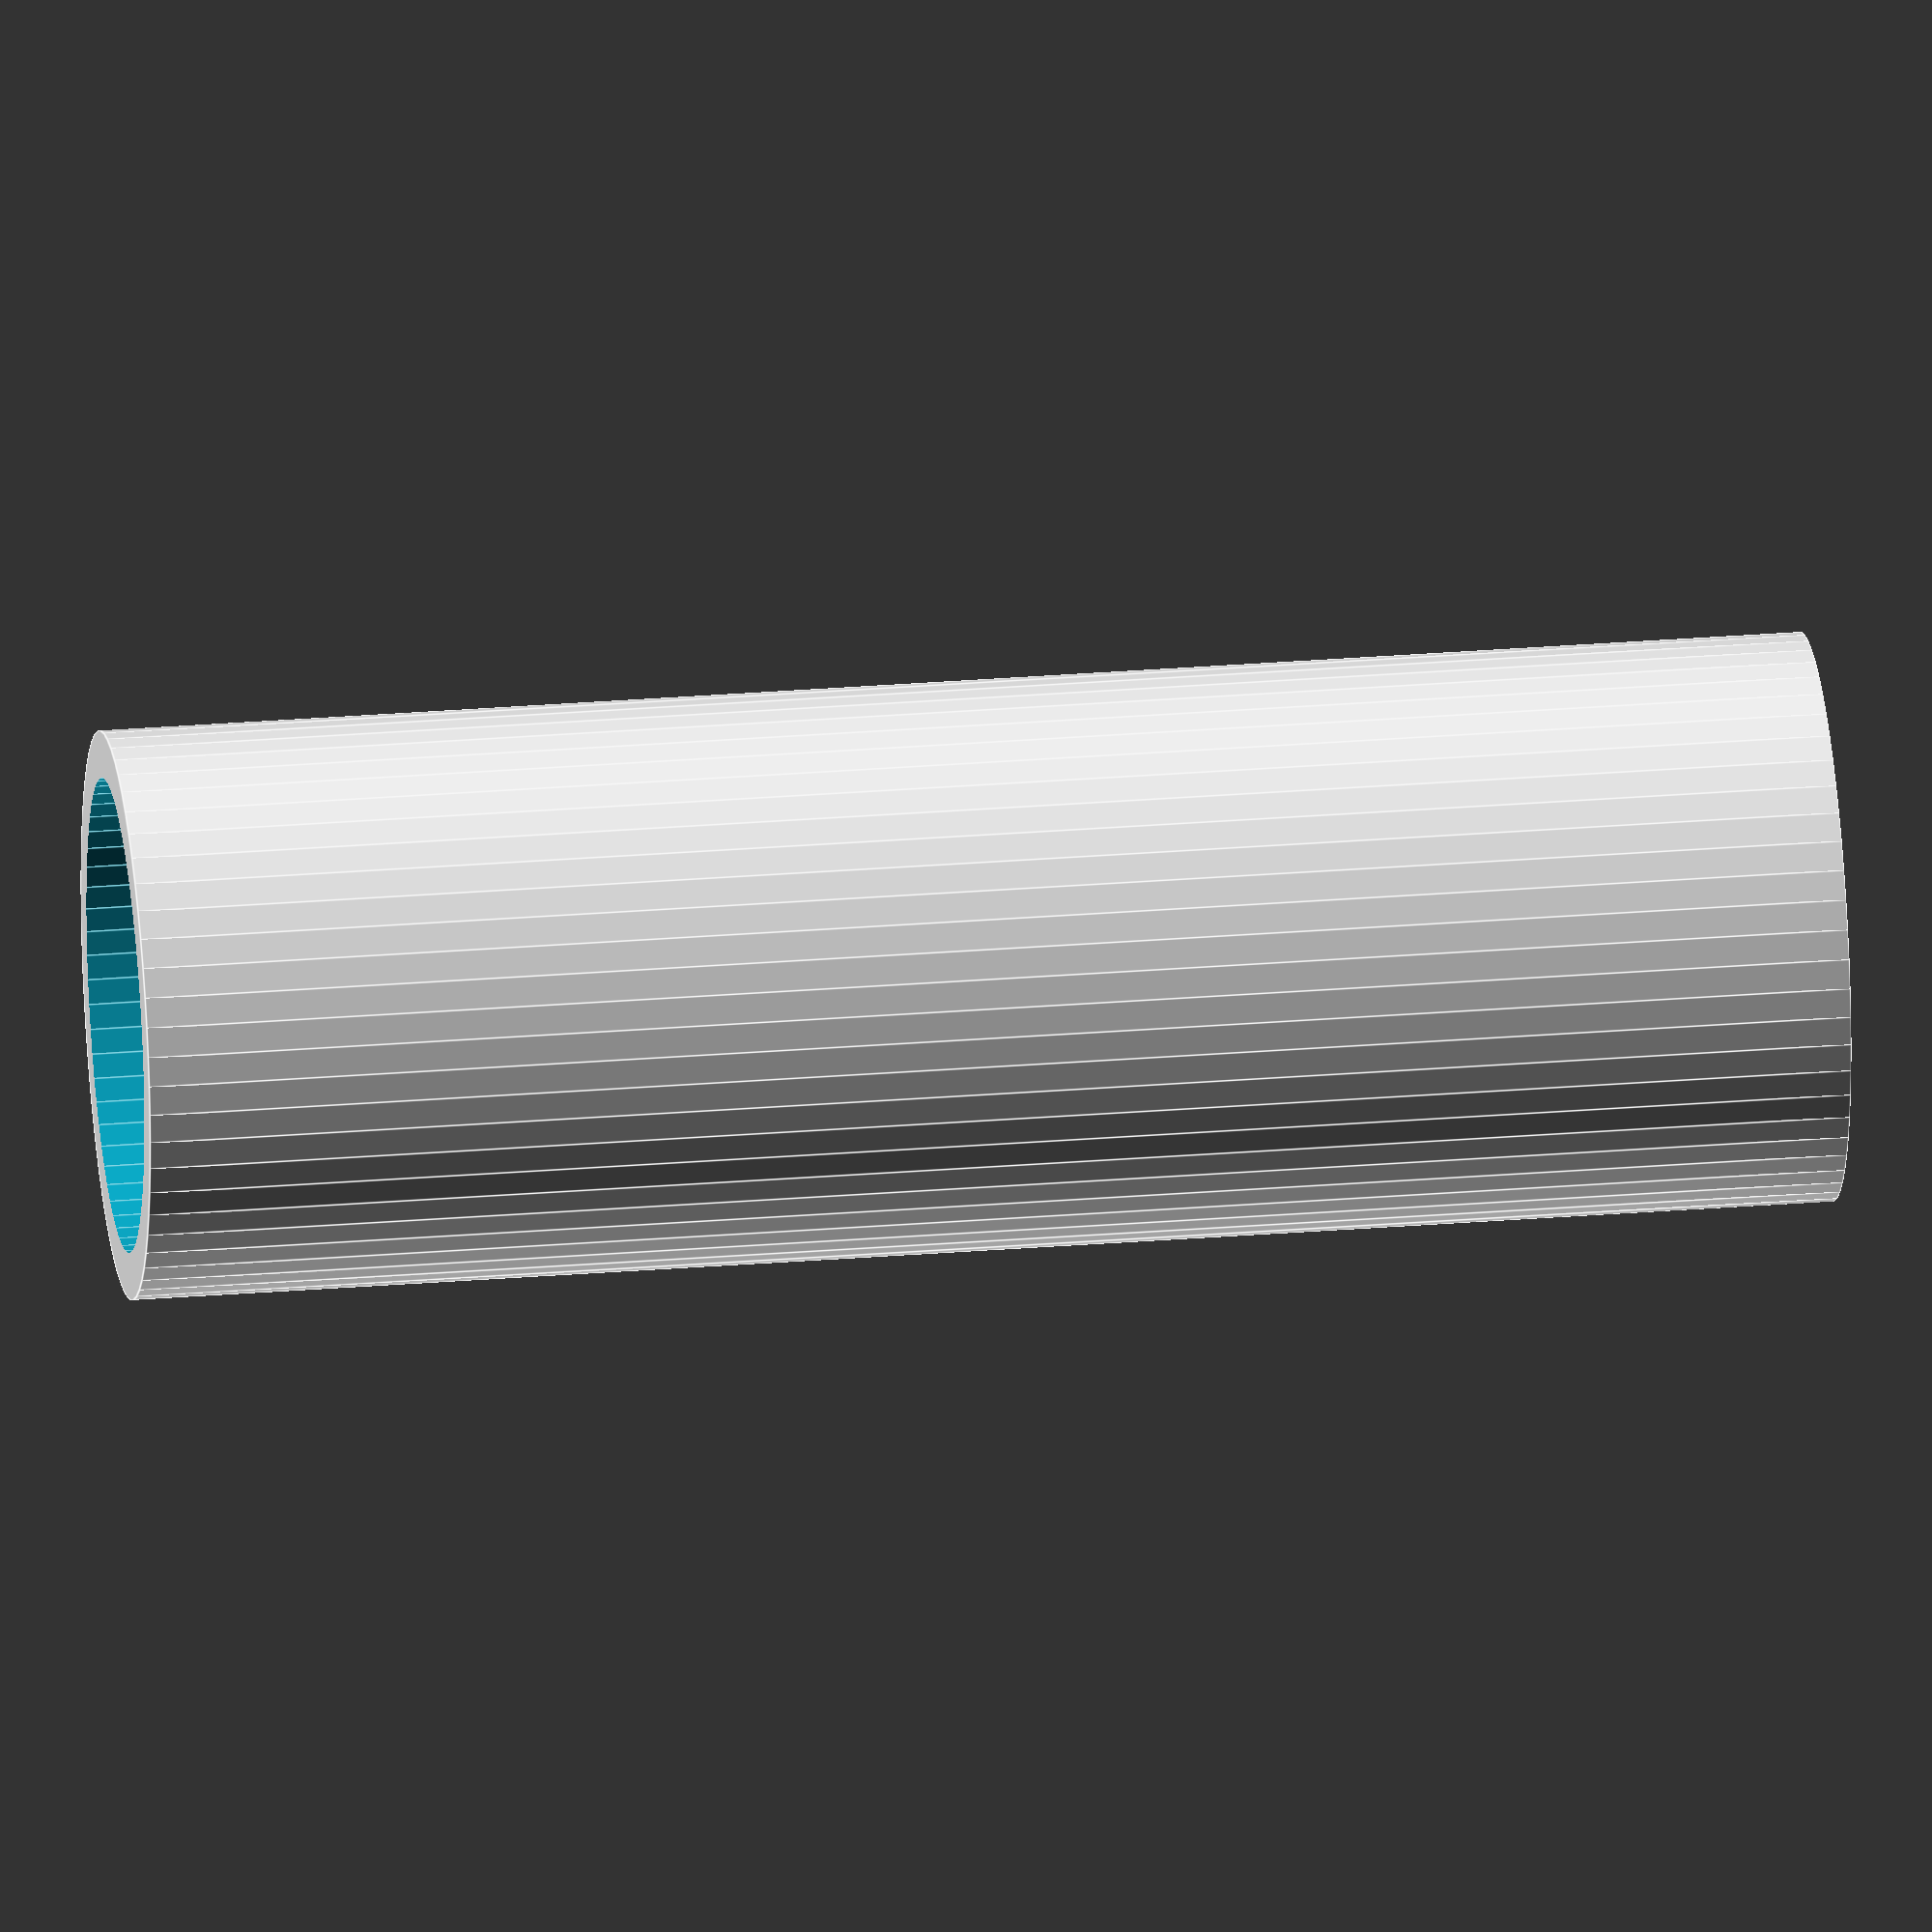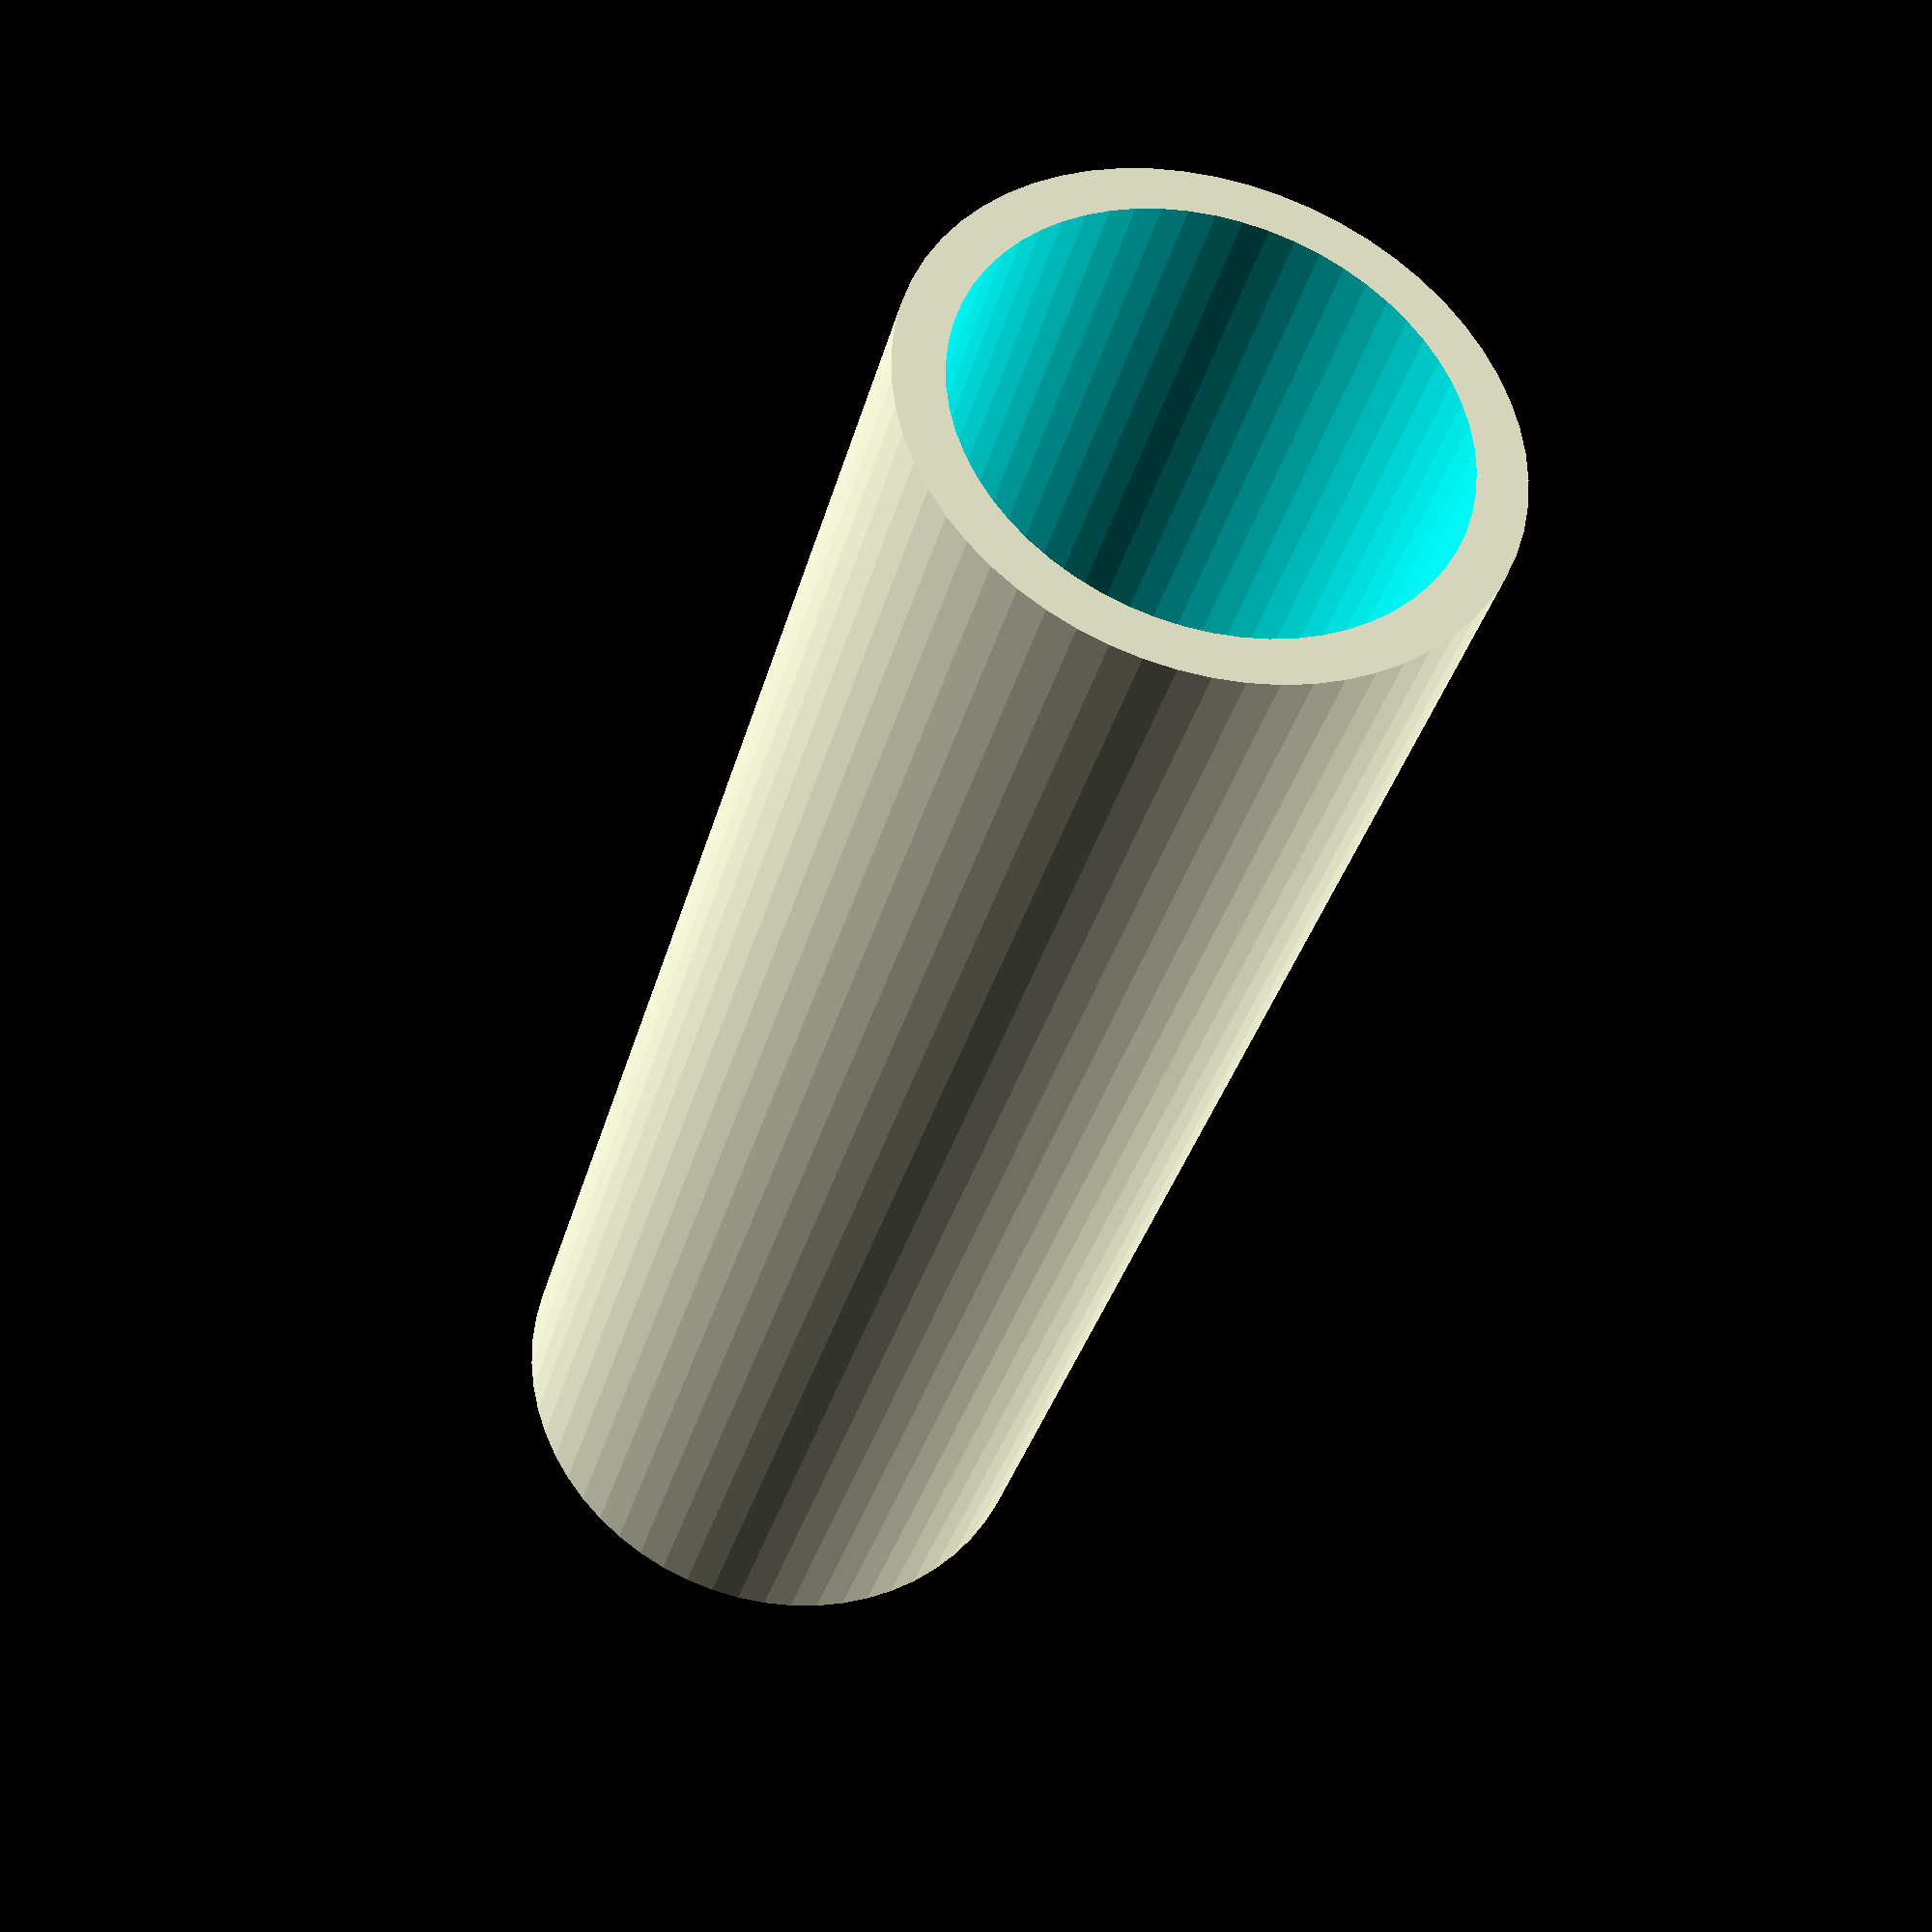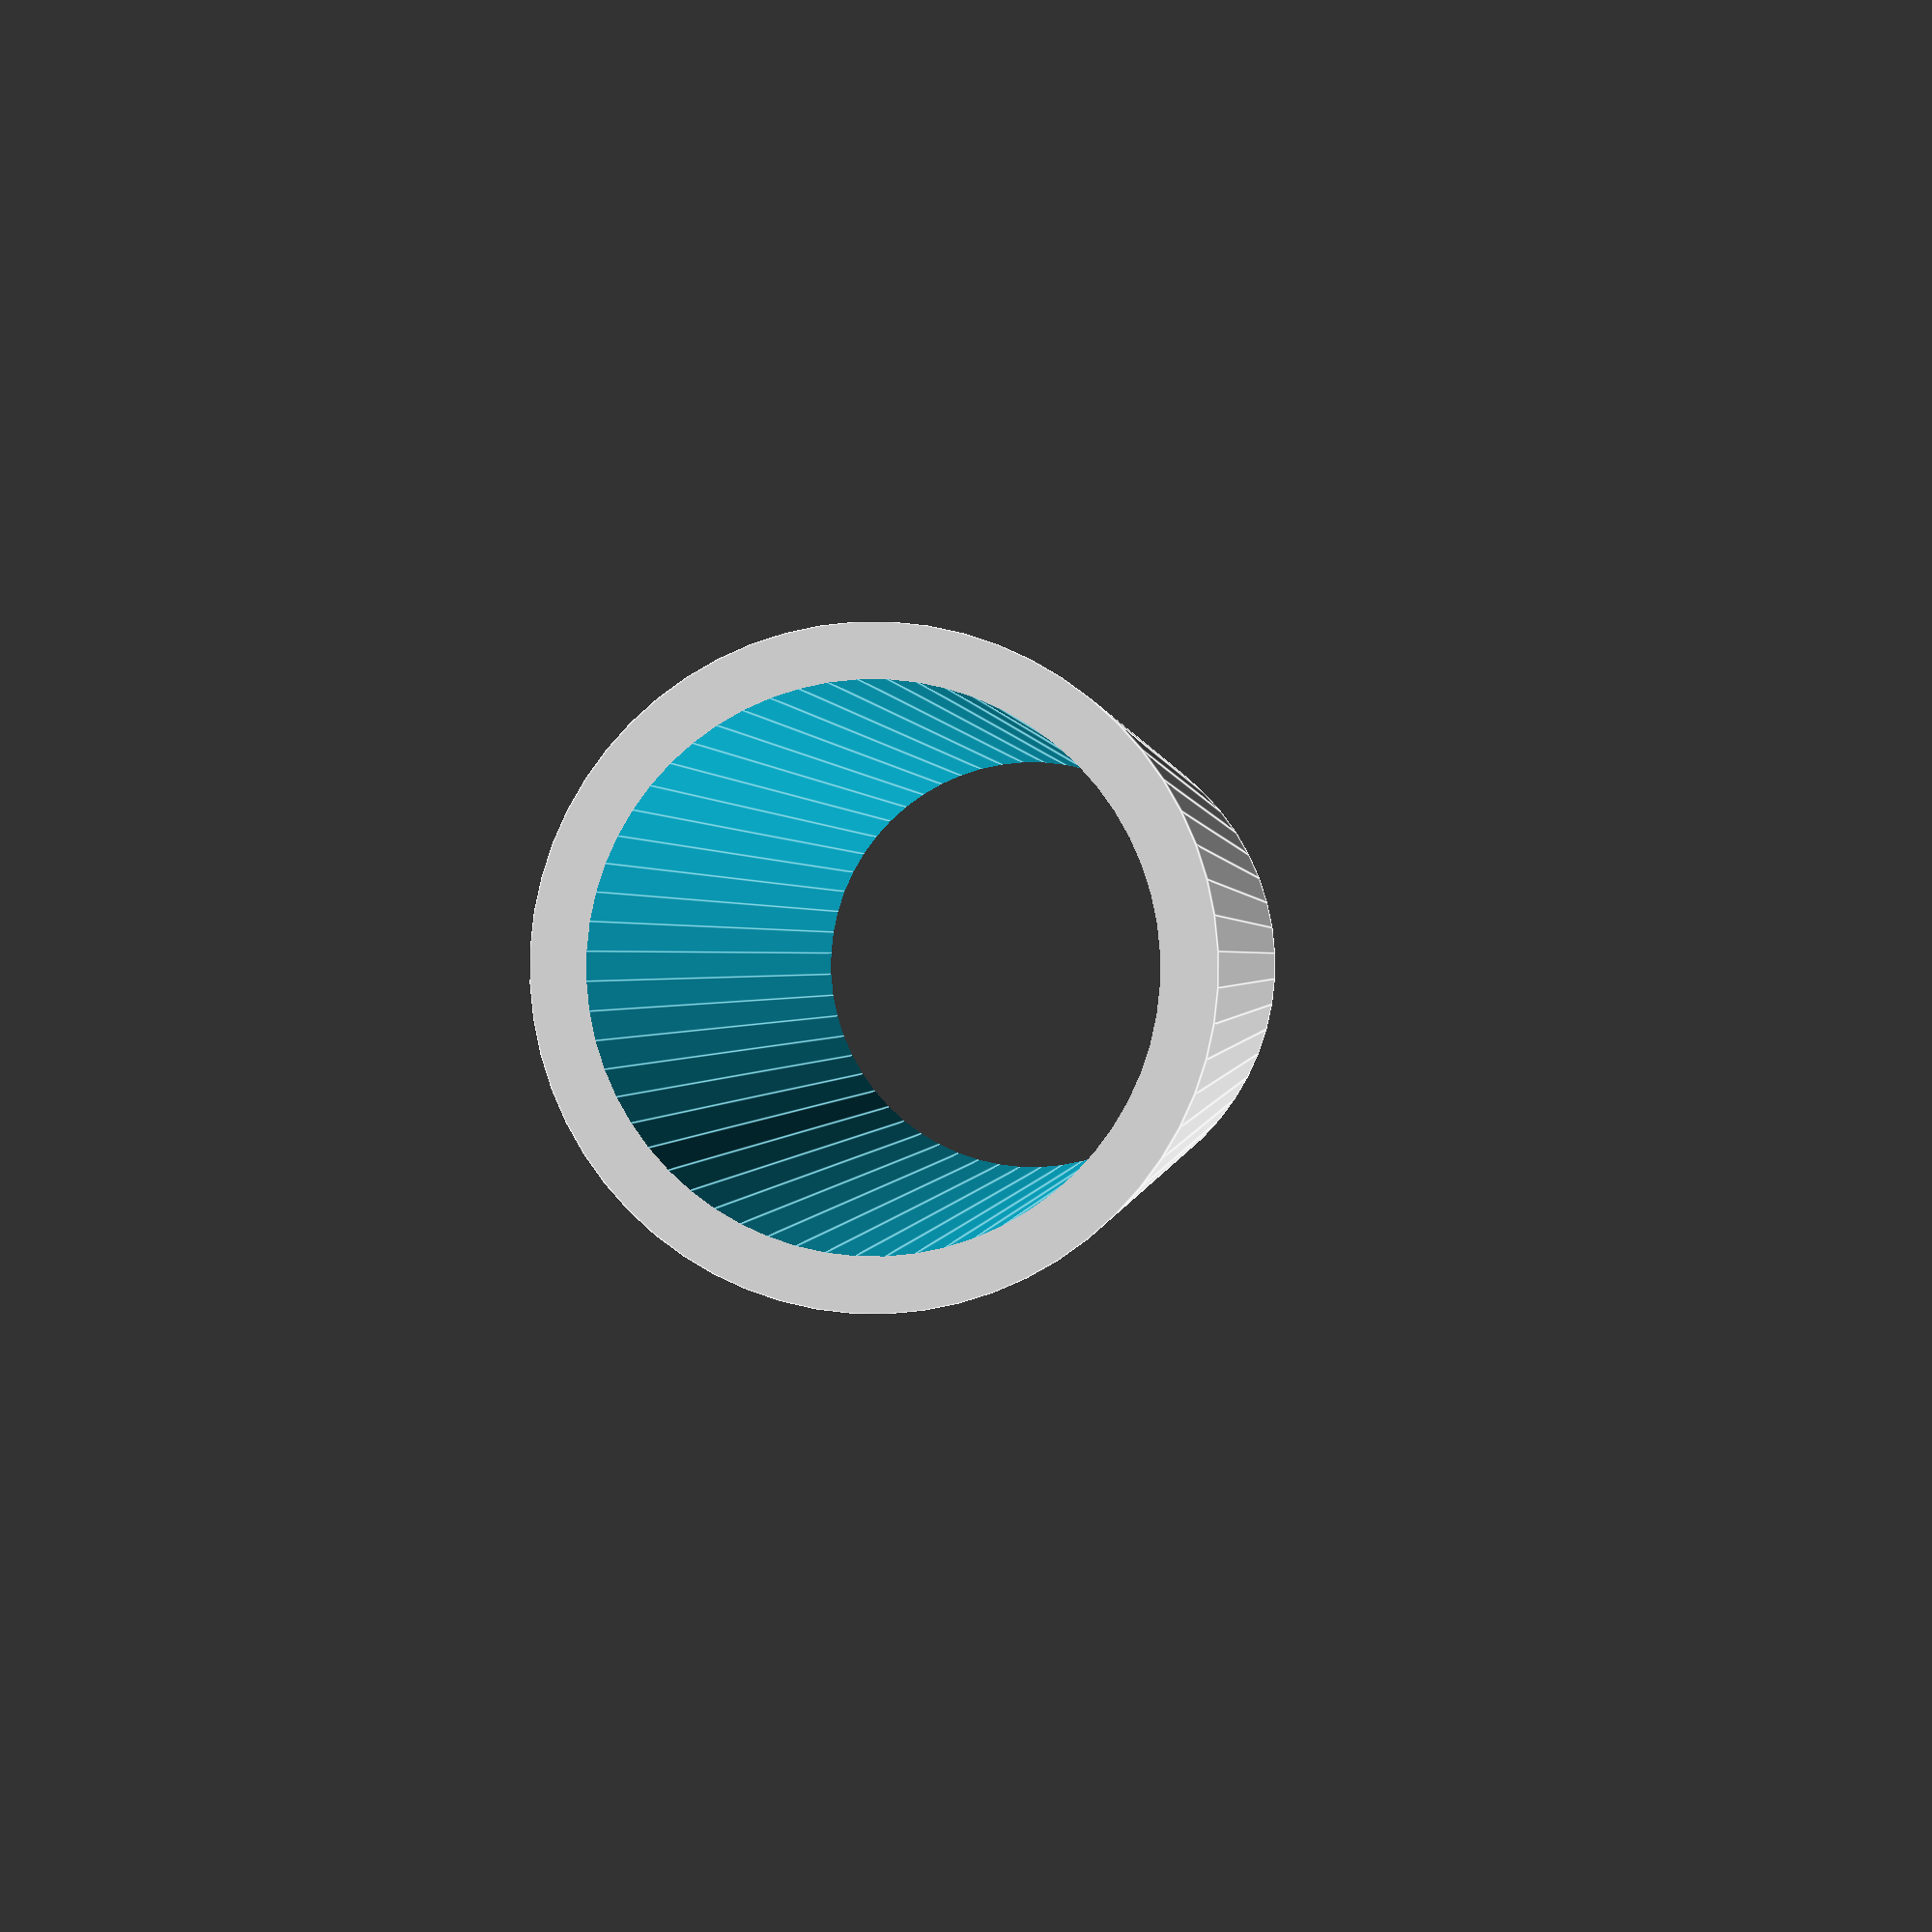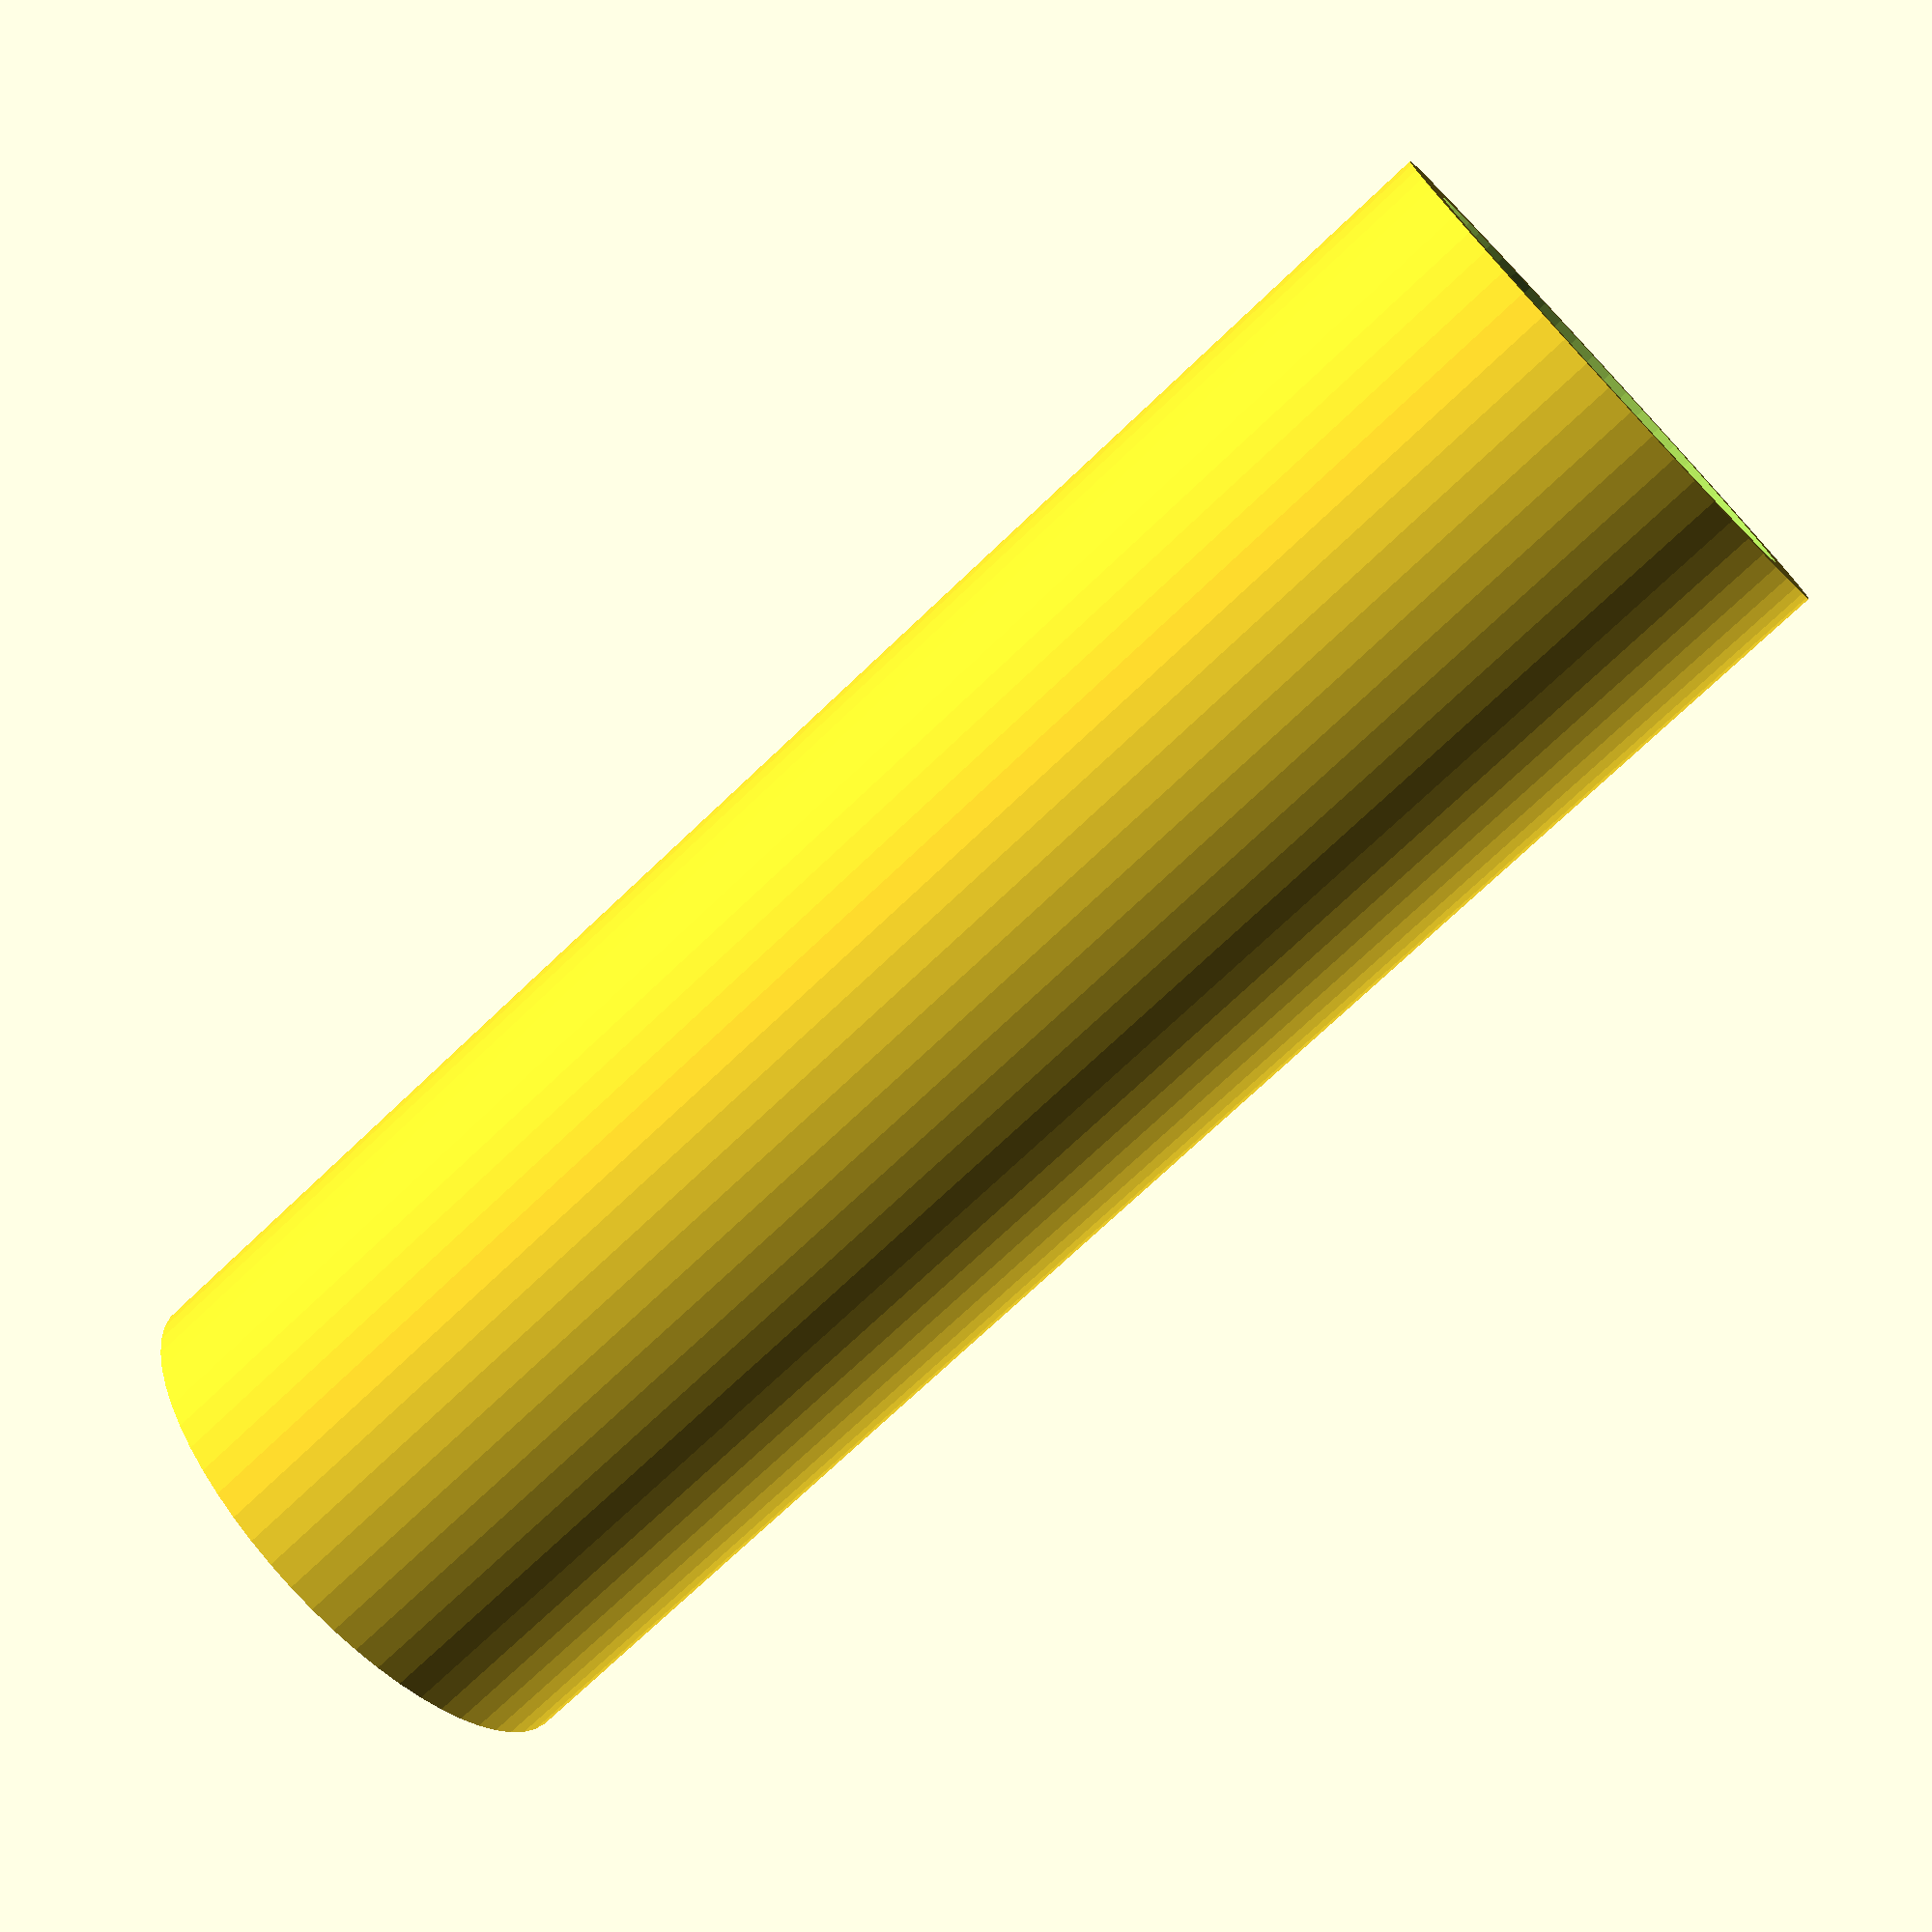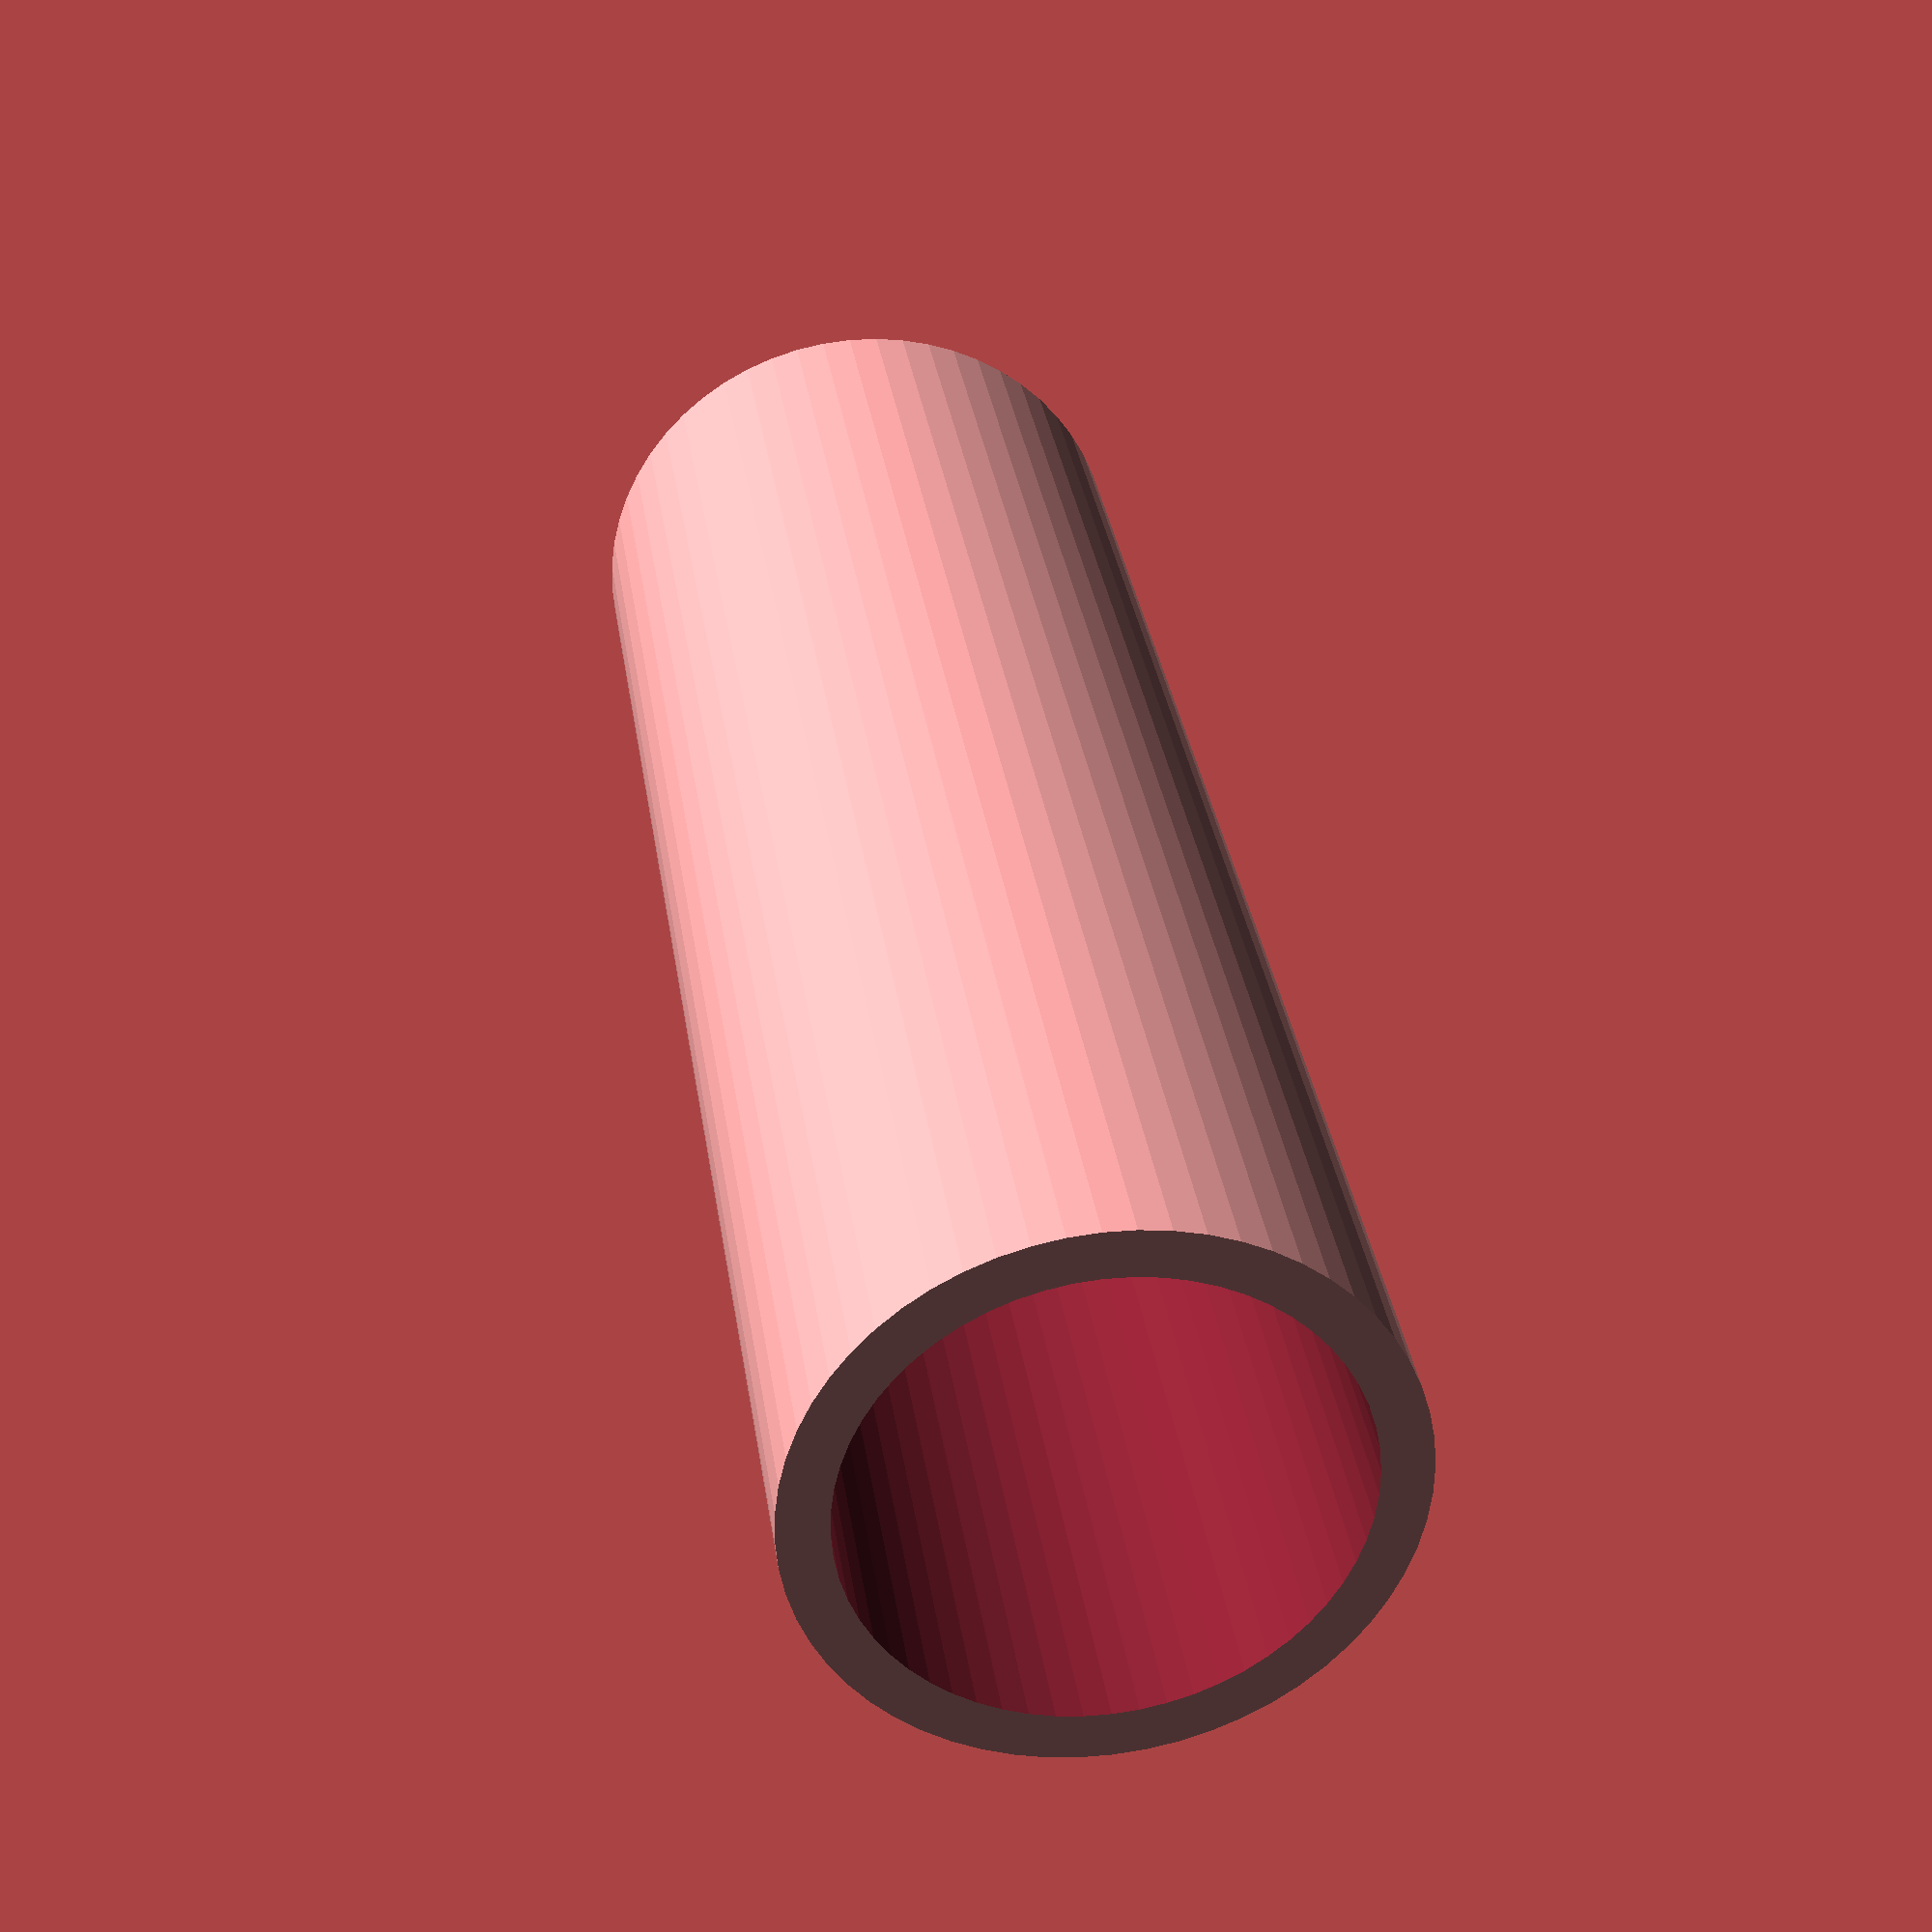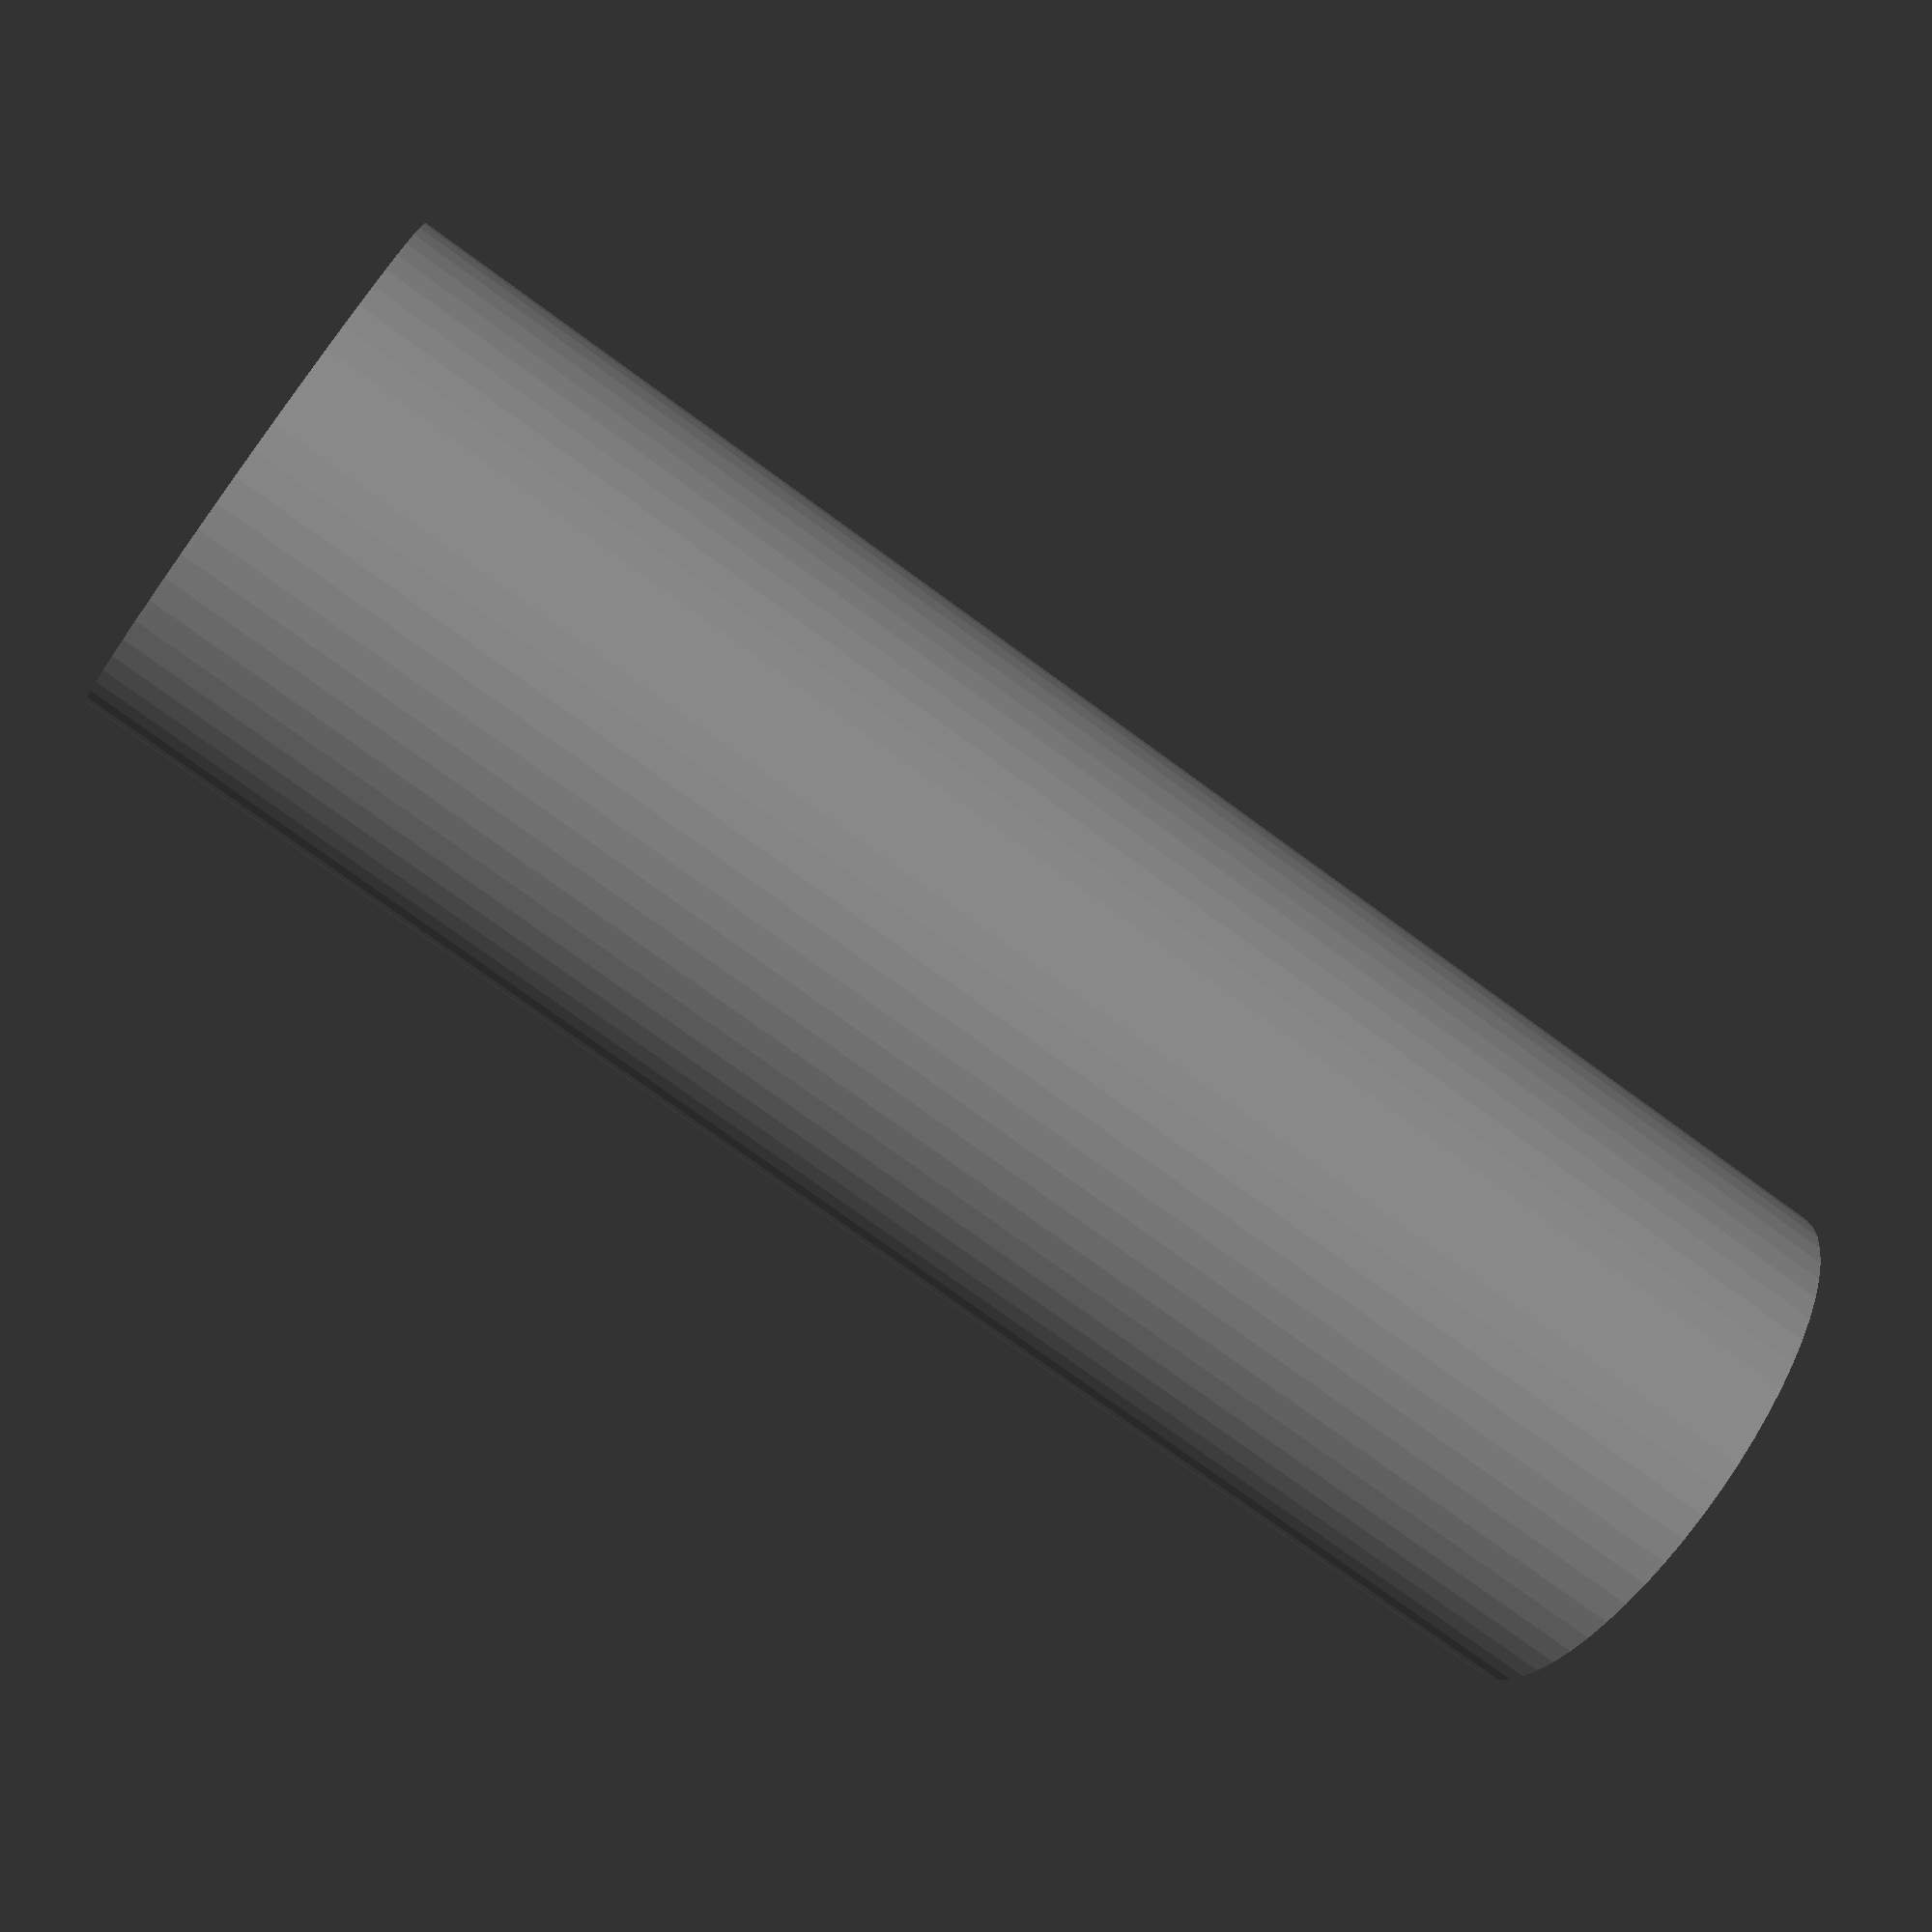
<openscad>
$fn=60;

module spacer()
  difference() {
    union() {
        cylinder(r=6/2, h=18, center=true);
    //    cylinder(r=8/2, h=6, center=true);
    }
    cylinder(r=5/2, h=19, center=true);
  }
  

spacer();
//translate([20, 0, 0])
  //  spacer();
</openscad>
<views>
elev=151.8 azim=250.6 roll=97.0 proj=o view=edges
elev=34.6 azim=231.9 roll=165.6 proj=p view=wireframe
elev=359.9 azim=147.3 roll=5.2 proj=p view=edges
elev=253.7 azim=325.0 roll=46.5 proj=p view=solid
elev=327.3 azim=298.2 roll=351.9 proj=p view=wireframe
elev=255.6 azim=331.4 roll=306.2 proj=p view=solid
</views>
